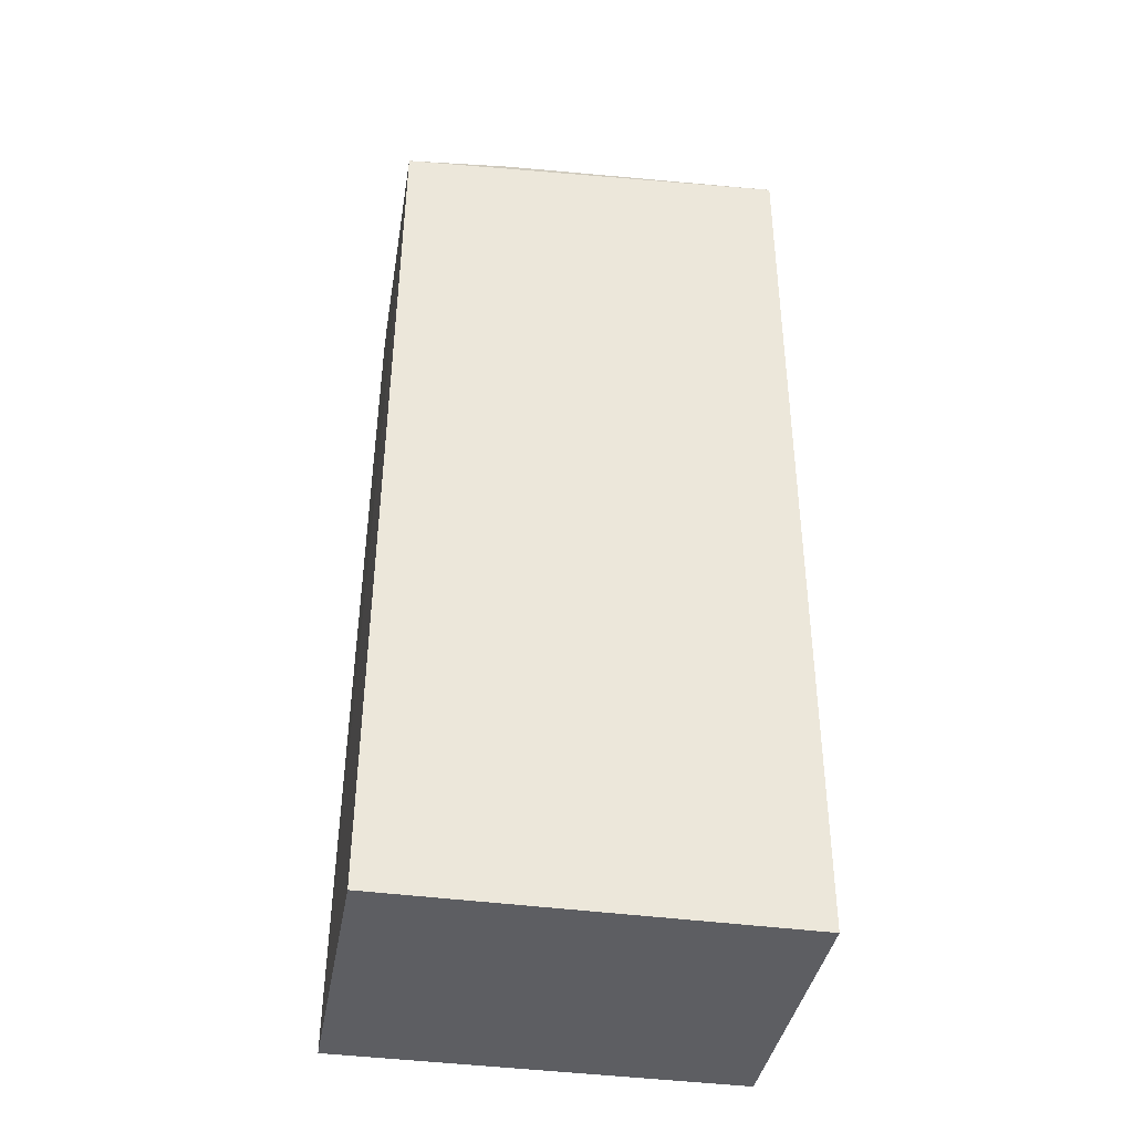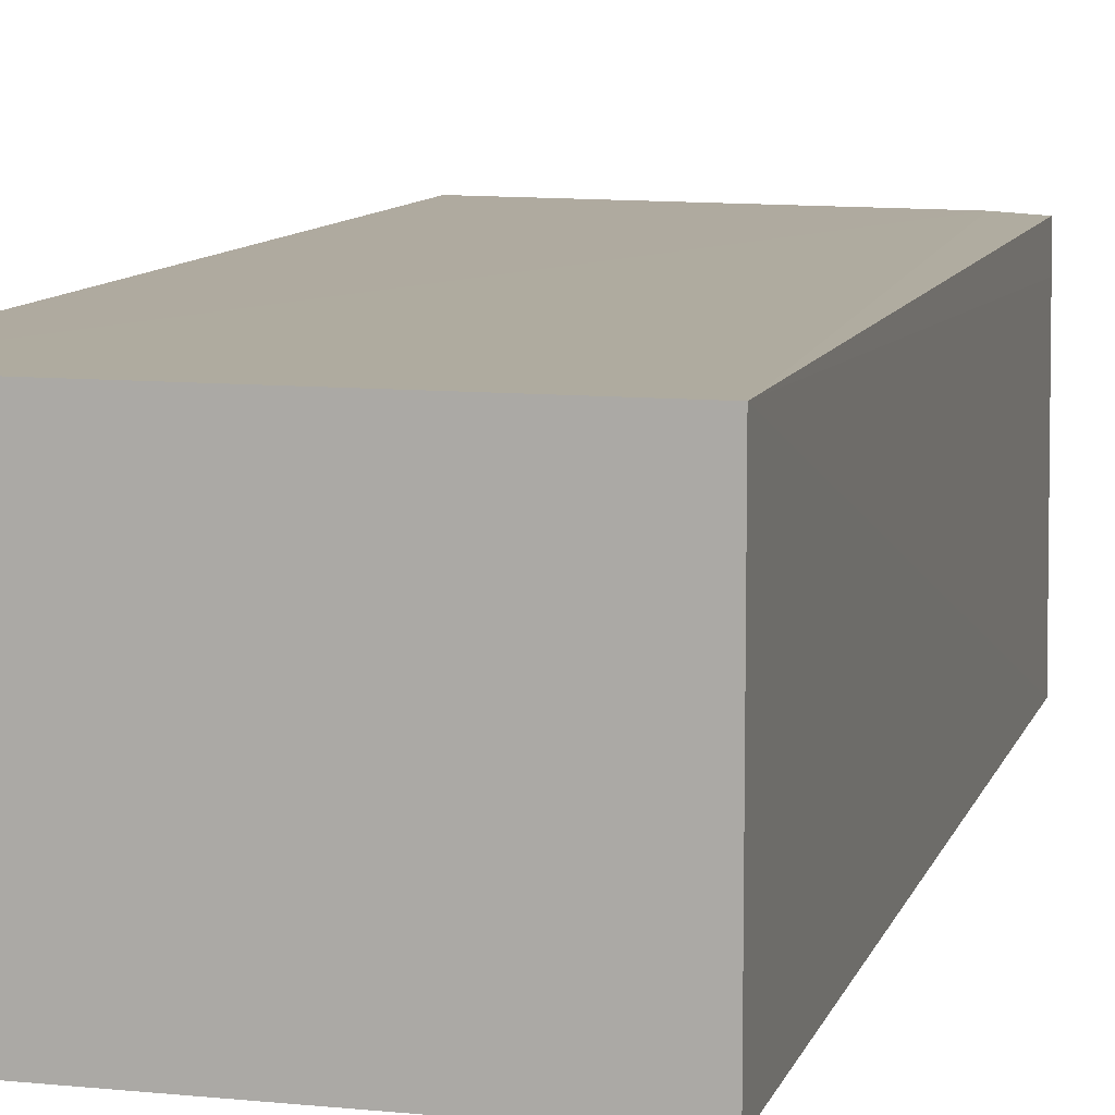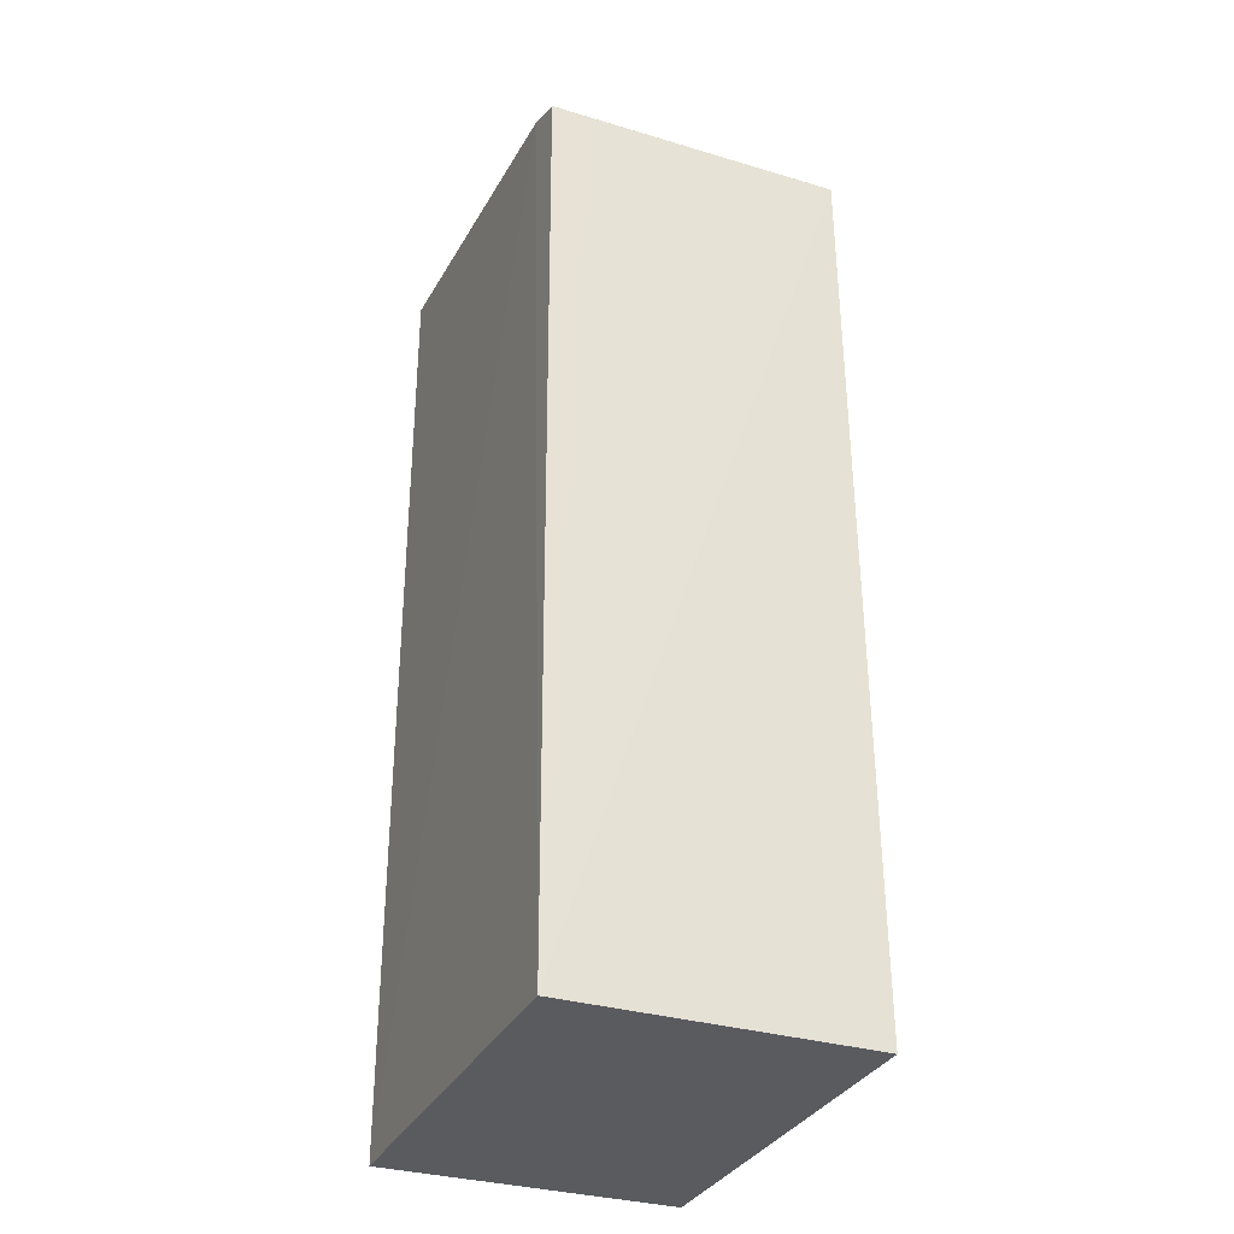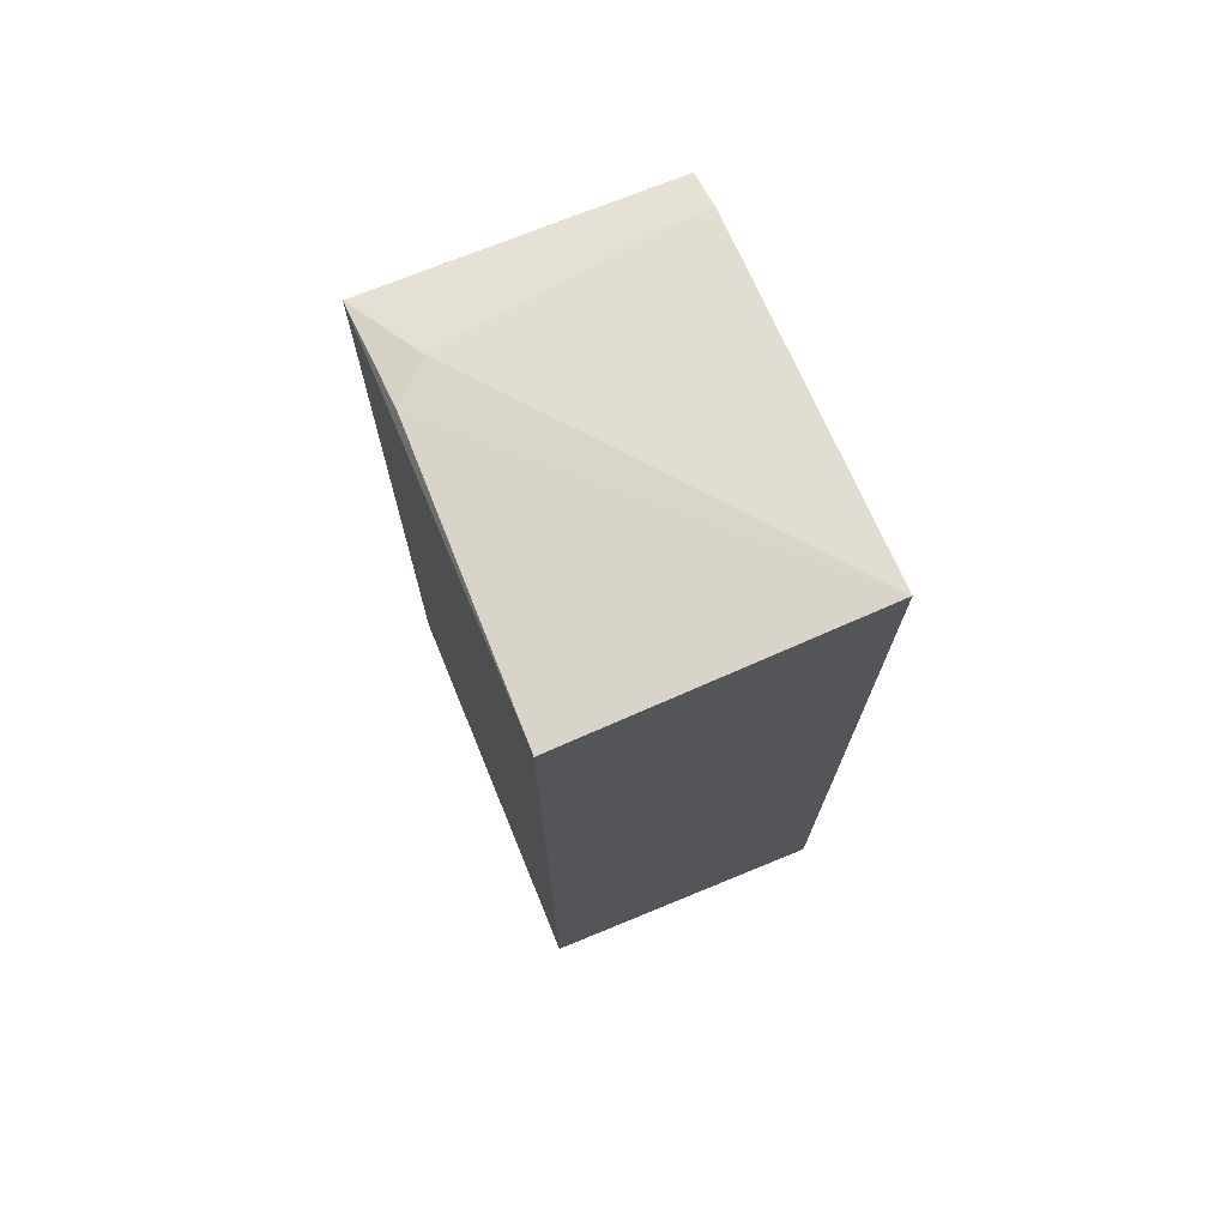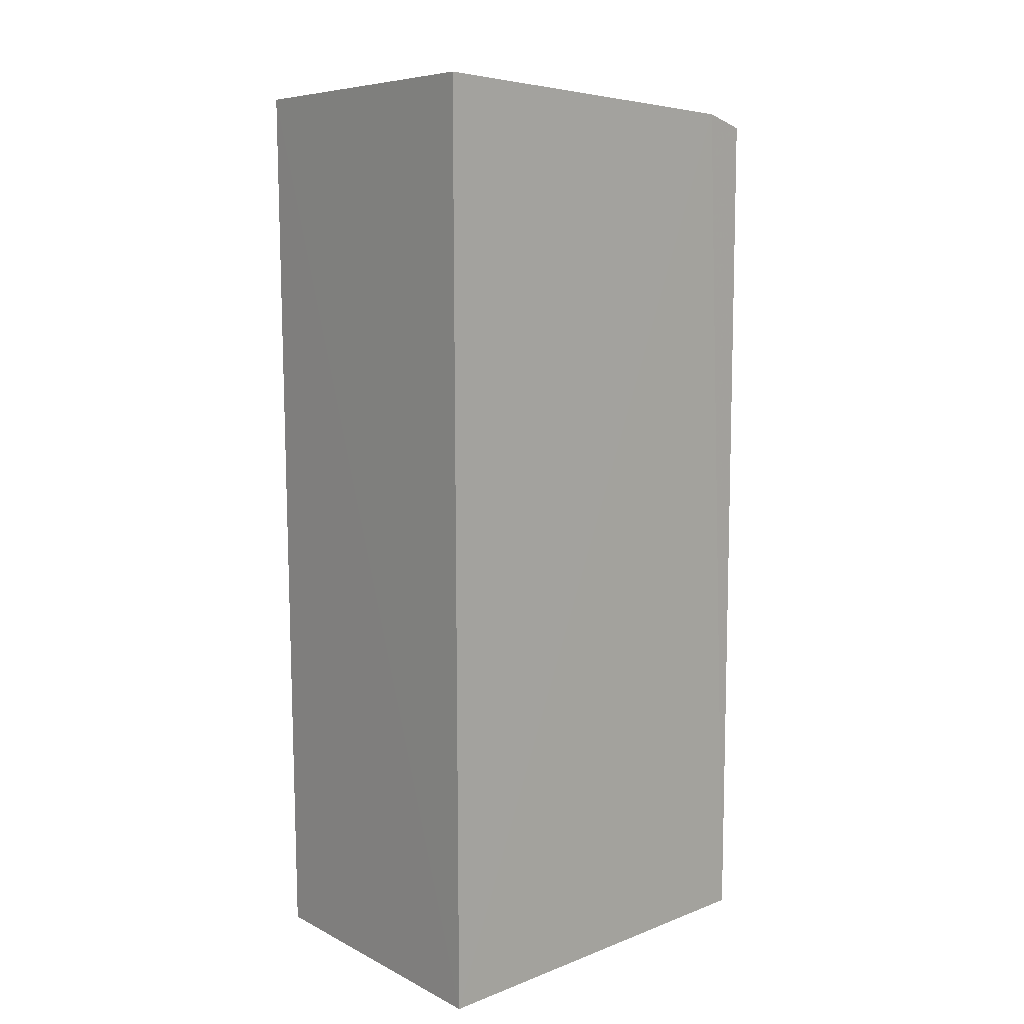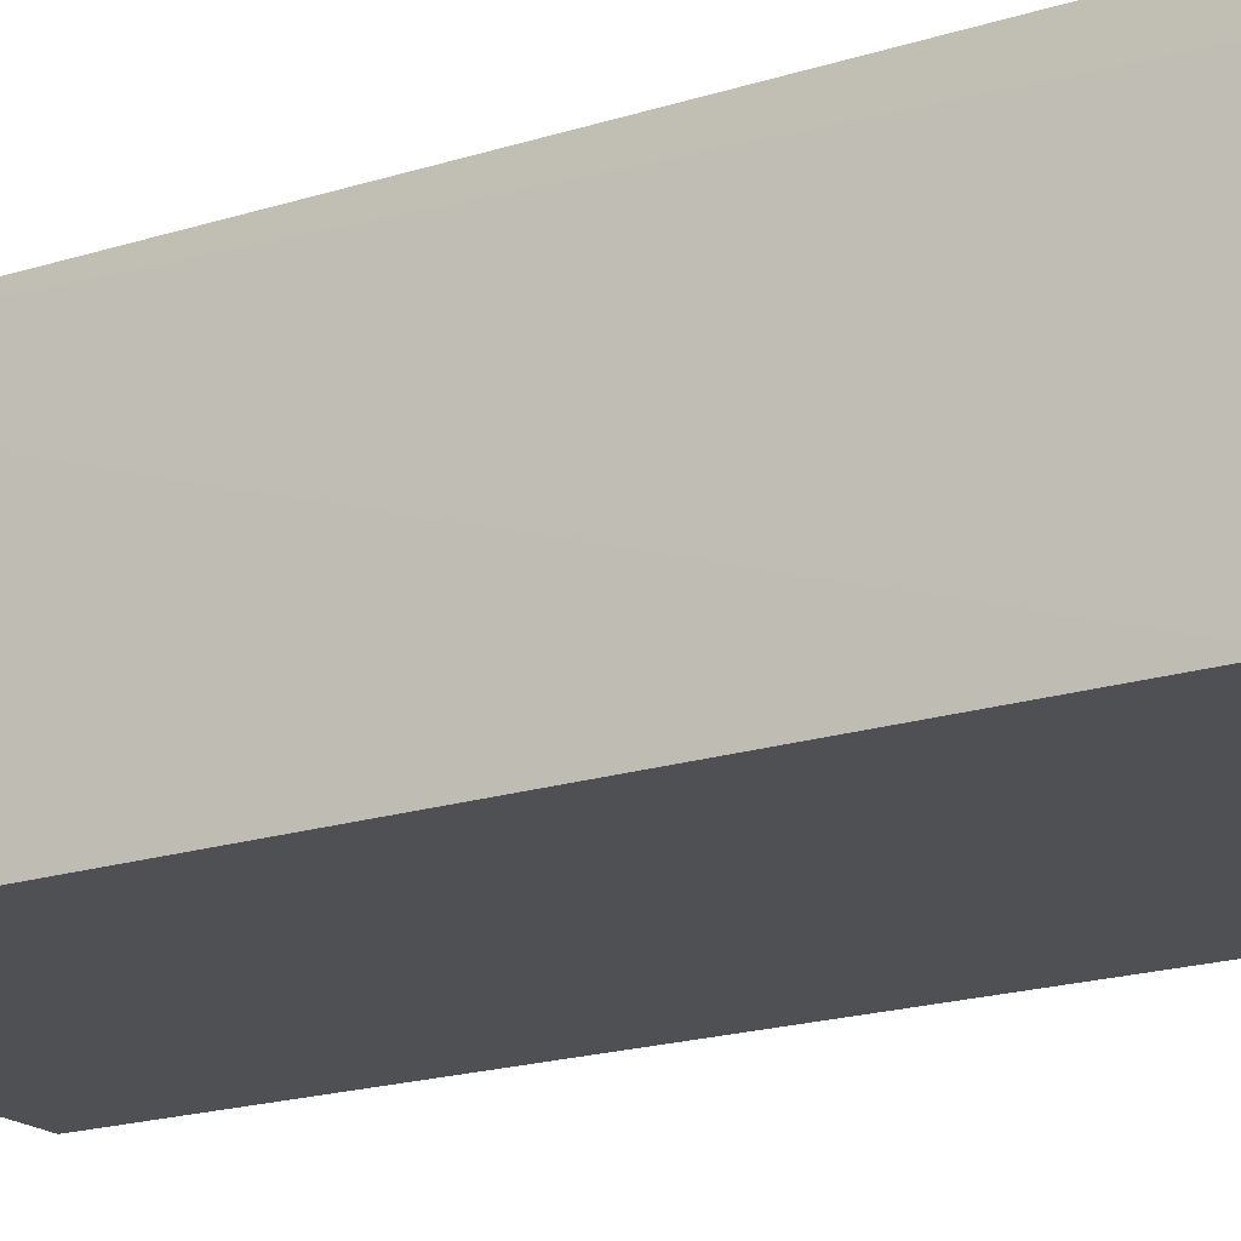
<metadata>
{"format":"obj","ext":"obj","renderer":"f3d","projection":"perspective","resolution":1024,"background":"white","views":[{"elev":-39.1,"azim":170.1,"up":"+Y"},{"elev":9.5,"azim":14.9,"up":"+Z"},{"elev":-32.4,"azim":67.3,"up":"+Y"},{"elev":73.2,"azim":-112.3,"up":"+Y"},{"elev":13.1,"azim":-41.2,"up":"+Y"},{"elev":-19.1,"azim":121.3,"up":"+Z"}]}
</metadata>
<code>
v 0.1861 -0.1504 -0.2348
v 0.1861 -0.1504 -0.3561
v 0.1835 0.2177 -0.355
v 0.01948 0.2433 -0.2348
v 0.01947 -0.1504 -0.2348
v 0.182 0.2192 -0.2349
v 0.1652 0.2255 -0.2346
v 0.01947 -0.1504 -0.3561
v 0.1823 0.2188 -0.2499
v 0.1529 0.2261 -0.3384
v 0.01926 0.2317 -0.3546
v 0.1652 0.2253 -0.2498
v 0.1389 0.2255 -0.3528
f 1 2 3
f 5 2 1
f 7 5 1
f 7 4 5
f 7 1 6
f 7 6 3
f 8 3 2
f 8 2 5
f 9 6 1
f 9 1 3
f 9 3 6
f 10 4 7
f 11 8 5
f 11 5 4
f 11 3 8
f 12 10 7
f 12 7 3
f 12 3 10
f 13 10 3
f 13 3 11
f 13 11 4
f 13 4 10

</code>
